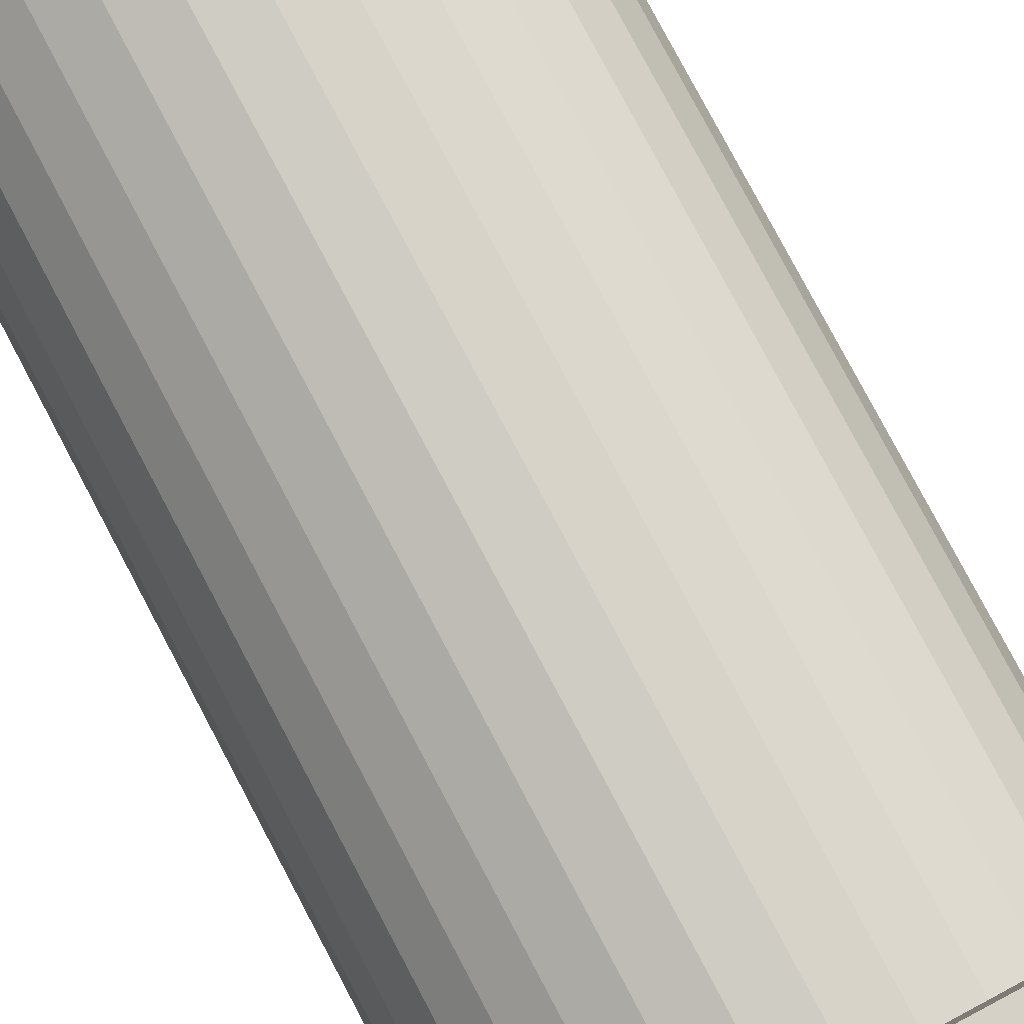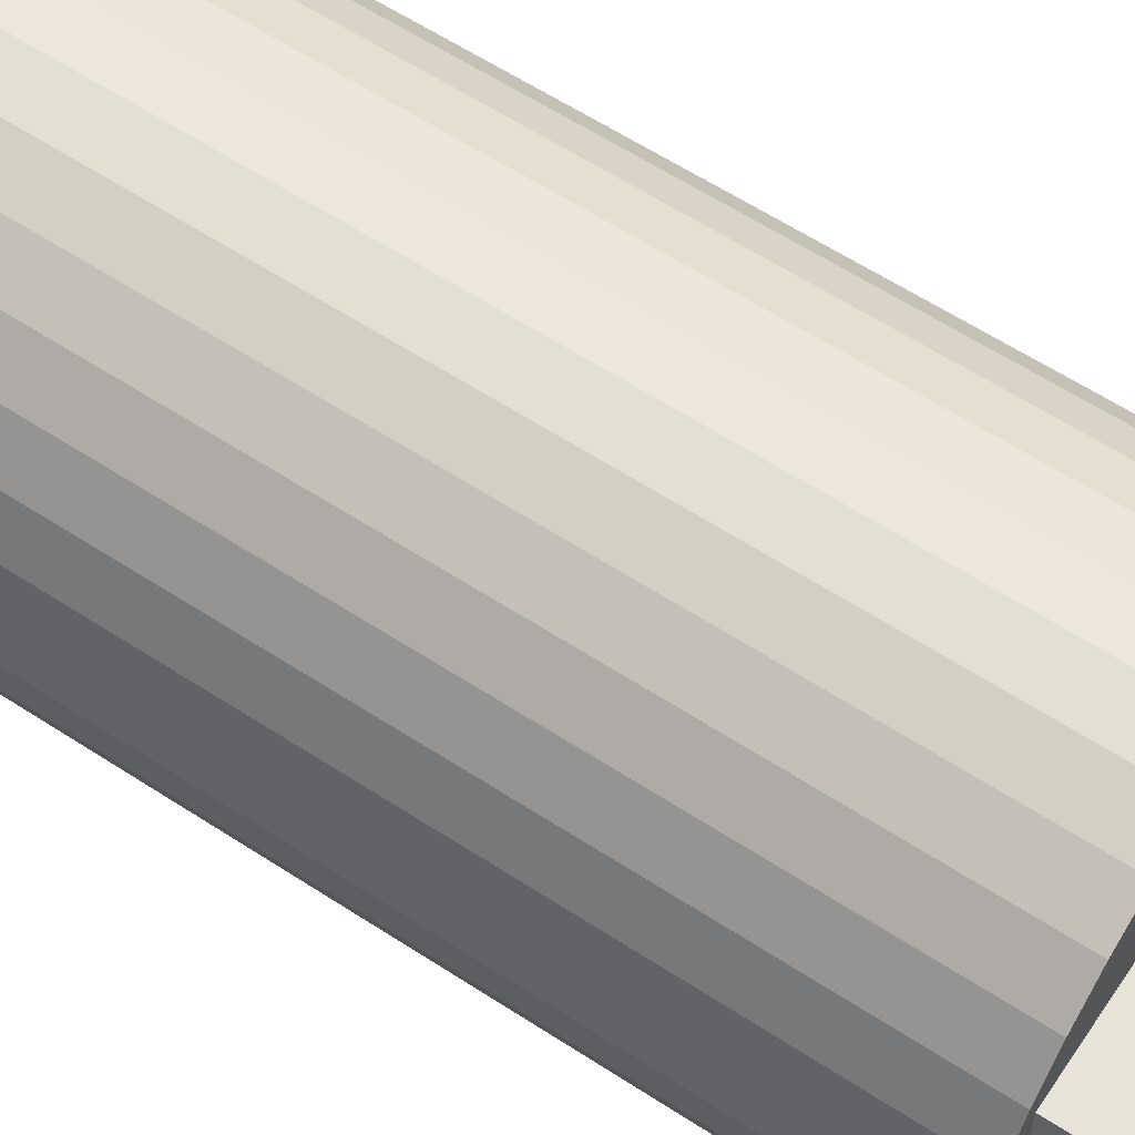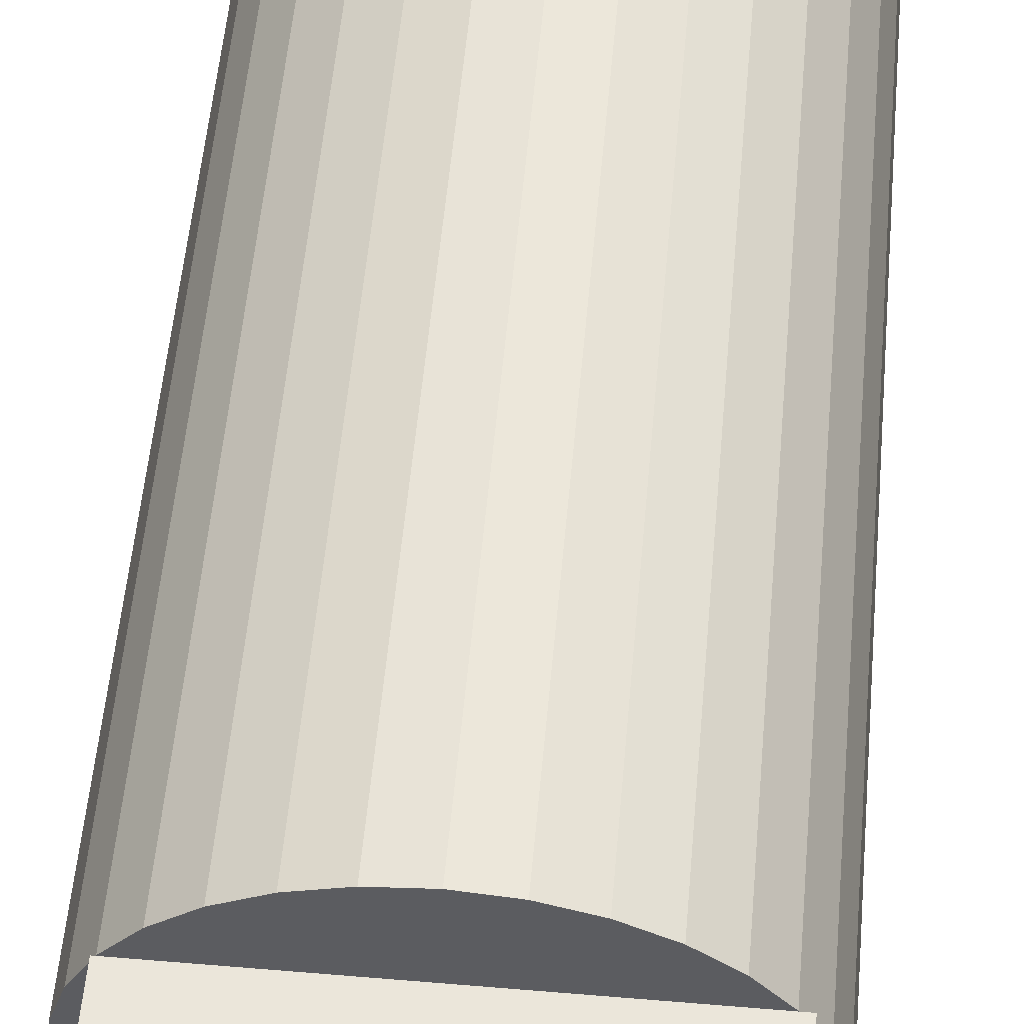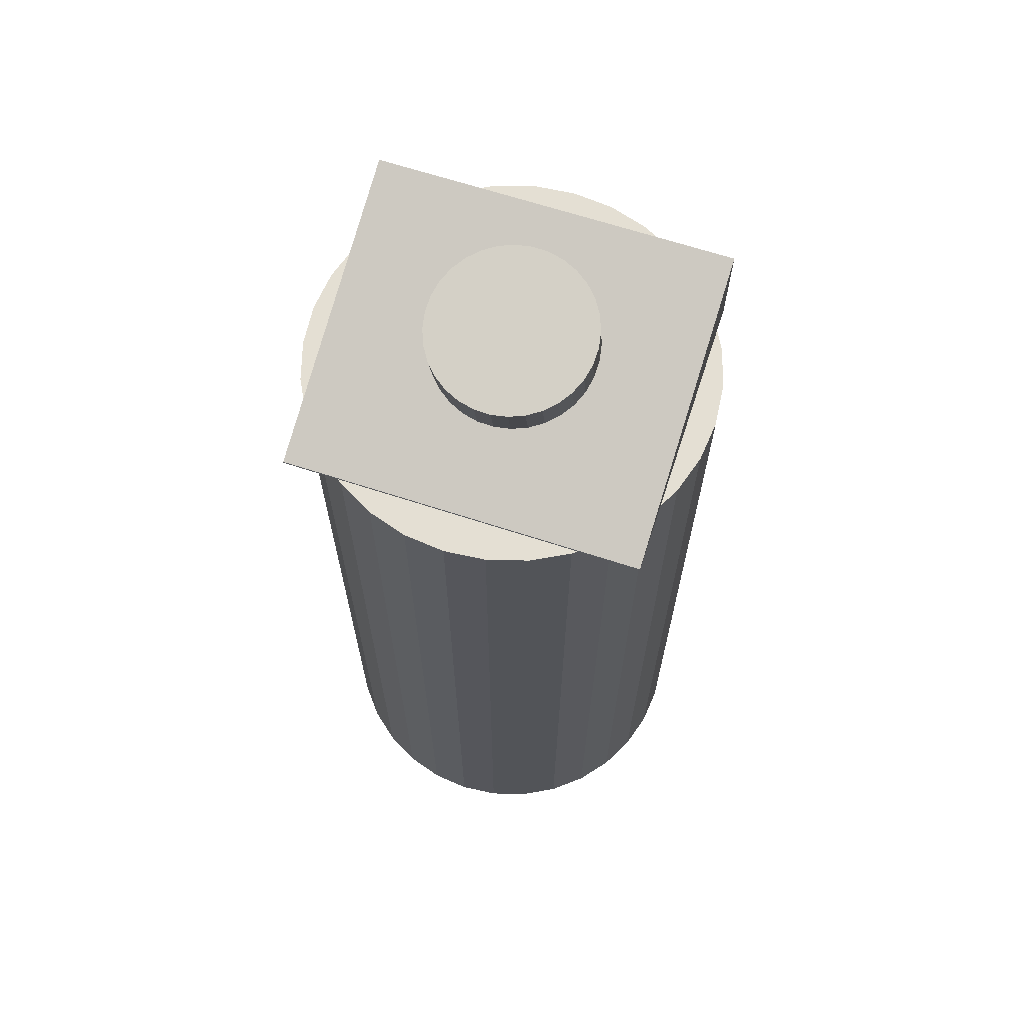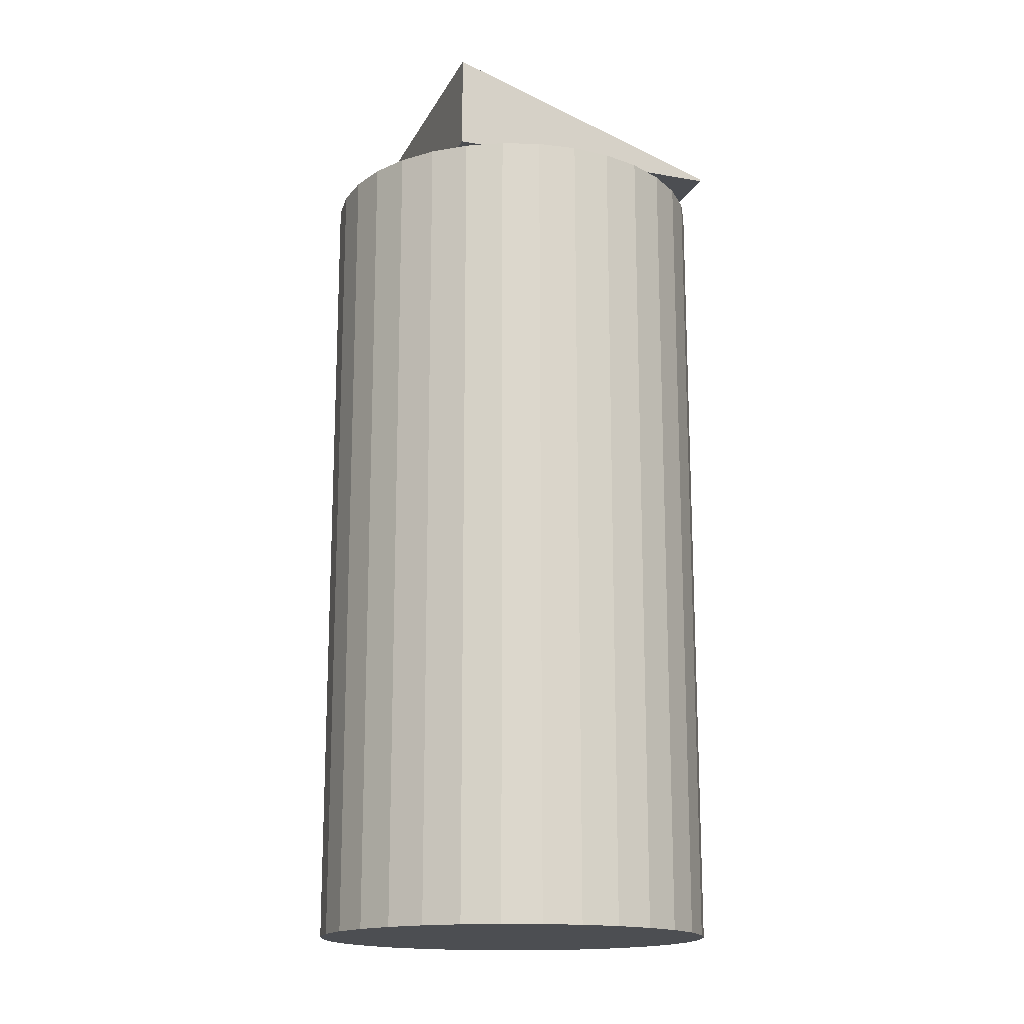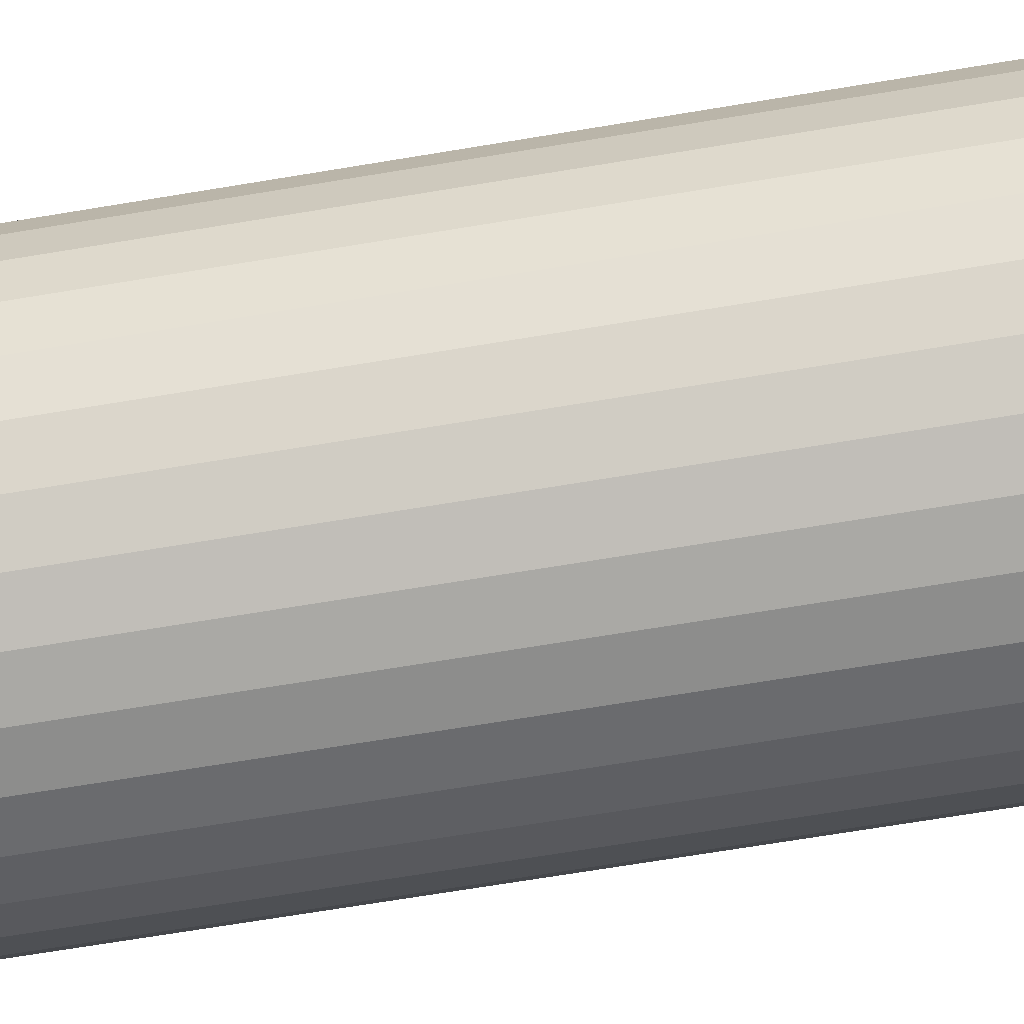
<metadata>
{"format":"obj","ext":"obj","renderer":"f3d","projection":"perspective","resolution":1024,"background":"white","views":[{"elev":79.7,"azim":152.1,"up":"+Z"},{"elev":60.2,"azim":123.8,"up":"+Z"},{"elev":54.7,"azim":-174.9,"up":"+Z"},{"elev":66.7,"azim":-161.9,"up":"+Y"},{"elev":-16.6,"azim":70.4,"up":"+Y"},{"elev":-69.9,"azim":99.4,"up":"+Z"}]}
</metadata>
<code>
o Cylinder
v 0.1147 0.0441 -0.1362
v 0.1147 1.032 -0.1362
v 0.1619 0.0441 -0.1316
v 0.1619 1.032 -0.1316
v 0.2072 0.0441 -0.1178
v 0.2072 1.032 -0.1178
v 0.249 0.0441 -0.09552
v 0.249 1.032 -0.09552
v 0.2856 0.0441 -0.06547
v 0.2856 1.032 -0.06547
v 0.3156 0.0441 -0.02886
v 0.3156 1.032 -0.02886
v 0.3379 0.0441 0.01291
v 0.3379 1.032 0.01291
v 0.3517 0.0441 0.05823
v 0.3517 1.032 0.05823
v 0.3563 0.0441 0.1054
v 0.3563 1.032 0.1054
v 0.3517 0.0441 0.1525
v 0.3517 1.032 0.1525
v 0.3379 0.0441 0.1978
v 0.3379 1.032 0.1978
v 0.3156 0.0441 0.2396
v 0.3156 1.032 0.2396
v 0.2856 0.0441 0.2762
v 0.2856 1.032 0.2762
v 0.249 0.0441 0.3062
v 0.249 1.032 0.3062
v 0.2072 0.0441 0.3286
v 0.2072 1.032 0.3286
v 0.1619 0.0441 0.3423
v 0.1619 1.032 0.3423
v 0.1147 0.0441 0.347
v 0.1147 1.032 0.347
v 0.0676 0.0441 0.3423
v 0.0676 1.032 0.3423
v 0.02228 0.0441 0.3286
v 0.02228 1.032 0.3286
v -0.01949 0.0441 0.3062
v -0.01949 1.032 0.3062
v -0.0561 0.0441 0.2762
v -0.0561 1.032 0.2762
v -0.08615 0.0441 0.2396
v -0.08615 1.032 0.2396
v -0.1085 0.0441 0.1978
v -0.1085 1.032 0.1978
v -0.1222 0.0441 0.1525
v -0.1222 1.032 0.1525
v -0.1269 0.0441 0.1054
v -0.1269 1.032 0.1054
v -0.1222 0.0441 0.05823
v -0.1222 1.032 0.05823
v -0.1085 0.0441 0.01291
v -0.1085 1.032 0.01291
v -0.08615 0.0441 -0.02886
v -0.08615 1.032 -0.02886
v -0.0561 0.0441 -0.06547
v -0.0561 1.032 -0.06547
v -0.01949 0.0441 -0.09552
v -0.01949 1.032 -0.09552
v 0.02228 0.0441 -0.1178
v 0.02228 1.032 -0.1178
v 0.0676 0.0441 -0.1316
v 0.0676 1.032 -0.1316
v -0.09623 1.036 0.2462
v -0.09623 1.152 0.2462
v -0.09623 1.036 -0.09266
v -0.09623 1.038 -0.09266
v 0.3179 1.036 0.2462
v 0.3179 1.152 0.2462
v 0.3179 1.036 -0.09266
v 0.3179 1.038 -0.09266
v 0.1529 1.167 0.1717
v 0.153 1.116 0.1828
v 0.169 1.165 0.1617
v 0.1691 1.114 0.1728
v 0.1828 1.162 0.1489
v 0.1829 1.111 0.16
v 0.1937 1.159 0.1338
v 0.1939 1.108 0.1449
v 0.2015 1.156 0.1168
v 0.2016 1.104 0.1279
v 0.2057 1.152 0.09866
v 0.2058 1.1 0.1098
v 0.2062 1.148 0.08008
v 0.2063 1.096 0.09117
v 0.2029 1.144 0.06177
v 0.2031 1.092 0.07286
v 0.1961 1.14 0.04443
v 0.1963 1.089 0.05552
v 0.186 1.136 0.02872
v 0.1861 1.085 0.03981
v 0.1729 1.134 0.01524
v 0.173 1.082 0.02633
v 0.1574 1.131 0.004526
v 0.1575 1.08 0.01562
v 0.14 1.129 -0.003024
v 0.1401 1.078 0.008065
v 0.1215 1.129 -0.007116
v 0.1216 1.077 0.003973
v 0.1024 1.128 -0.007593
v 0.1026 1.077 0.003496
v 0.1353 1.117 0.1894
v 0.1351 1.169 0.1783
v 0.1165 1.118 0.1926
v 0.1164 1.169 0.1815
v 0.09752 1.118 0.1921
v 0.09739 1.169 0.181
v 0.07898 1.117 0.188
v 0.07885 1.168 0.1769
v 0.06161 1.115 0.1805
v 0.06148 1.167 0.1694
v 0.04608 1.113 0.1697
v 0.04595 1.164 0.1587
v 0.033 1.11 0.1563
v 0.03287 1.161 0.1452
v 0.02285 1.107 0.1406
v 0.02272 1.158 0.1295
v 0.01604 1.103 0.1232
v 0.01591 1.154 0.1121
v 0.01282 1.099 0.1049
v 0.01269 1.15 0.09382
v 0.01332 1.095 0.08633
v 0.01319 1.146 0.07524
v 0.01751 1.091 0.0682
v 0.01739 1.142 0.05711
v 0.02525 1.087 0.05122
v 0.02512 1.139 0.04013
v 0.03622 1.084 0.03604
v 0.03609 1.135 0.02495
v 0.05001 1.081 0.02324
v 0.04988 1.133 0.01215
v 0.06609 1.079 0.01332
v 0.06596 1.13 0.002232
v 0.08384 1.078 0.006652
v 0.08371 1.129 -0.004437
f 101 99 100
f 99 97 98
f 98 97 95
f 95 93 94
f 93 91 92
f 92 91 89
f 89 87 88
f 88 87 85
f 85 83 84
f 84 83 81
f 81 79 80
f 80 79 77
f 78 77 75
f 76 75 73
f 74 73 104
f 104 106 105
f 106 108 107
f 107 108 110
f 109 110 112
f 112 114 113
f 113 114 116
f 115 116 118
f 118 120 119
f 120 122 121
f 122 124 123
f 123 124 126
f 126 128 127
f 127 128 130
f 129 130 132
f 131 132 134
f 110 81 126
f 135 136 101
f 134 136 135
f 103 119 88
f 102 101 100
f 100 99 98
f 96 98 95
f 96 95 94
f 94 93 92
f 90 92 89
f 90 89 88
f 86 88 85
f 86 85 84
f 82 84 81
f 82 81 80
f 78 80 77
f 76 78 75
f 74 76 73
f 103 74 104
f 103 104 105
f 105 106 107
f 109 107 110
f 111 109 112
f 111 112 113
f 115 113 116
f 117 115 118
f 117 118 119
f 119 120 121
f 121 122 123
f 125 123 126
f 125 126 127
f 129 127 130
f 131 129 132
f 133 131 134
f 97 99 134
f 101 136 134
f 134 132 130
f 130 128 126
f 126 124 122
f 122 120 118
f 118 116 114
f 114 112 110
f 110 108 106
f 106 104 73
f 73 75 81
f 77 79 81
f 81 83 89
f 85 87 89
f 89 91 93
f 93 95 89
f 99 101 134
f 134 130 126
f 126 122 118
f 118 114 126
f 110 106 81
f 75 77 81
f 83 85 89
f 89 95 97
f 97 134 126
f 126 114 110
f 106 73 81
f 81 89 97
f 97 126 81
f 102 135 101
f 133 134 135
f 135 102 100
f 100 98 96
f 96 94 92
f 92 90 96
f 88 86 84
f 84 82 88
f 80 78 76
f 76 74 103
f 103 105 111
f 107 109 111
f 111 113 119
f 115 117 119
f 119 121 127
f 123 125 127
f 127 129 131
f 131 133 127
f 135 100 88
f 96 90 88
f 88 82 76
f 80 76 82
f 105 107 111
f 113 115 119
f 121 123 127
f 127 133 135
f 100 96 88
f 88 76 103
f 103 111 119
f 119 127 135
f 135 88 119
f 2 4 3
f 4 6 5
f 6 8 7
f 8 10 9
f 10 12 11
f 12 14 13
f 14 16 15
f 16 18 17
f 18 20 19
f 20 22 21
f 22 24 23
f 24 26 25
f 26 28 27
f 28 30 29
f 30 32 31
f 32 34 33
f 34 36 35
f 36 38 37
f 38 40 39
f 40 42 41
f 42 44 43
f 44 46 45
f 46 48 47
f 48 50 49
f 50 52 51
f 52 54 53
f 54 56 55
f 56 58 57
f 58 60 59
f 60 62 61
f 38 14 6
f 64 2 1
f 62 64 63
f 31 47 15
f 68 67 65
f 72 71 67
f 72 70 69
f 66 65 69
f 67 71 69
f 72 68 66
f 1 2 3
f 3 4 5
f 5 6 7
f 7 8 9
f 9 10 11
f 11 12 13
f 13 14 15
f 15 16 17
f 17 18 19
f 19 20 21
f 21 22 23
f 23 24 25
f 25 26 27
f 27 28 29
f 29 30 31
f 31 32 33
f 33 34 35
f 35 36 37
f 37 38 39
f 39 40 41
f 41 42 43
f 43 44 45
f 45 46 47
f 47 48 49
f 49 50 51
f 51 52 53
f 53 54 55
f 55 56 57
f 57 58 59
f 59 60 61
f 6 4 2
f 2 64 6
f 62 60 58
f 58 56 62
f 54 52 46
f 50 48 46
f 46 44 38
f 42 40 38
f 38 36 30
f 34 32 30
f 30 28 26
f 26 24 22
f 22 20 18
f 18 16 22
f 14 12 10
f 10 8 6
f 6 64 62
f 62 56 54
f 52 50 46
f 44 42 38
f 36 34 30
f 30 26 38
f 22 16 14
f 14 10 6
f 6 62 38
f 54 46 38
f 38 26 22
f 22 14 38
f 62 54 38
f 63 64 1
f 61 62 63
f 63 1 3
f 3 5 7
f 7 9 11
f 11 13 15
f 15 17 19
f 19 21 23
f 23 25 27
f 27 29 31
f 31 33 35
f 35 37 39
f 39 41 43
f 43 45 47
f 47 49 51
f 51 53 55
f 55 57 63
f 59 61 63
f 63 3 7
f 7 11 63
f 15 19 23
f 23 27 15
f 31 35 47
f 39 43 47
f 47 51 55
f 57 59 63
f 63 11 15
f 15 27 31
f 35 39 47
f 47 55 63
f 63 15 47
f 66 68 65
f 68 72 67
f 71 72 69
f 70 66 69
f 65 67 69
f 70 72 66

</code>
